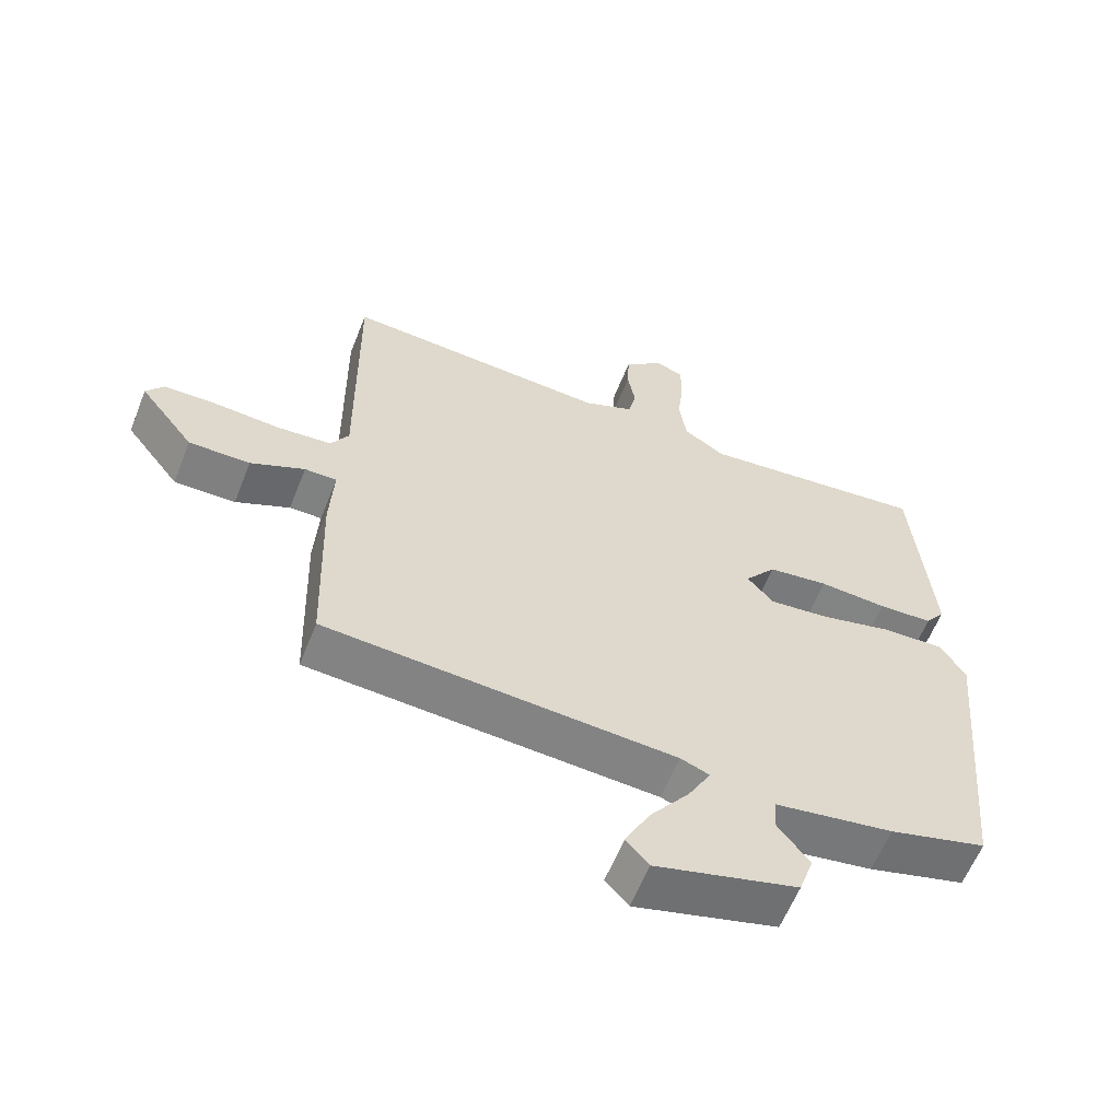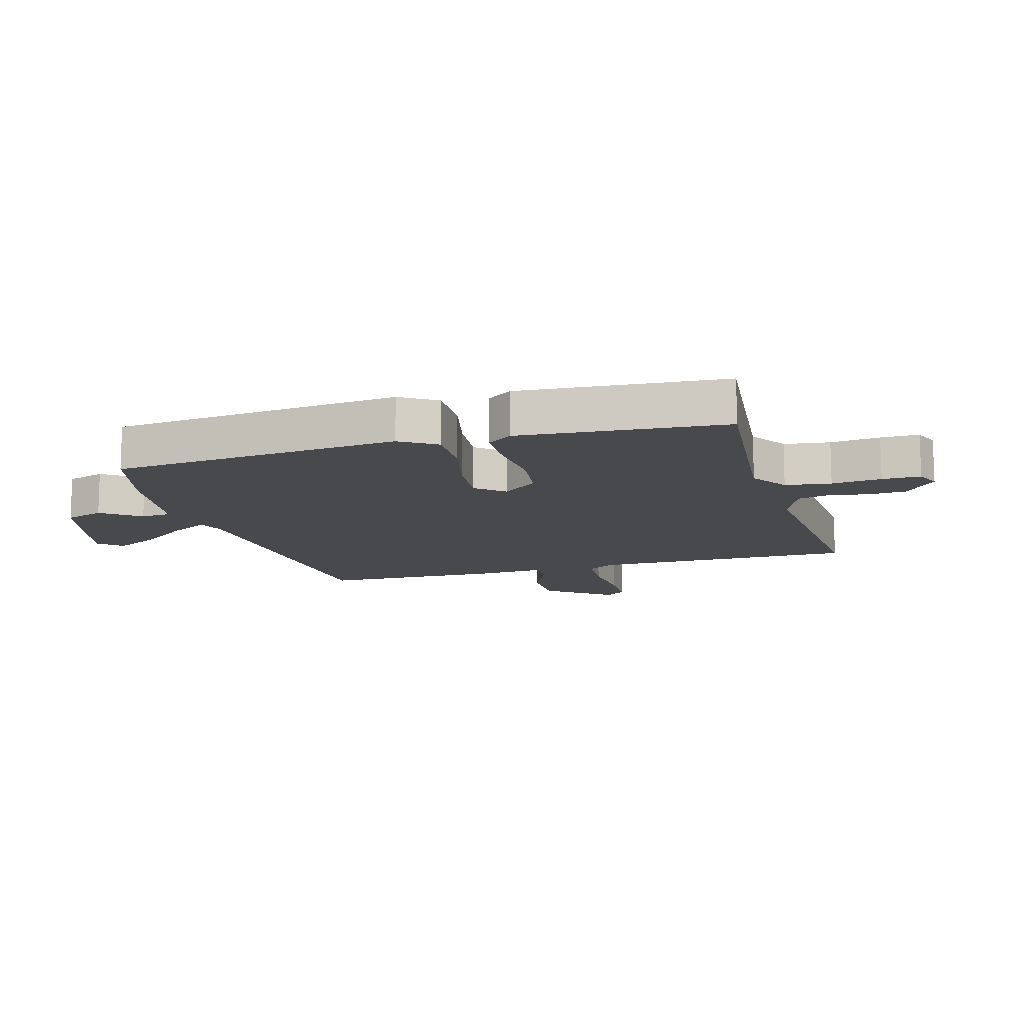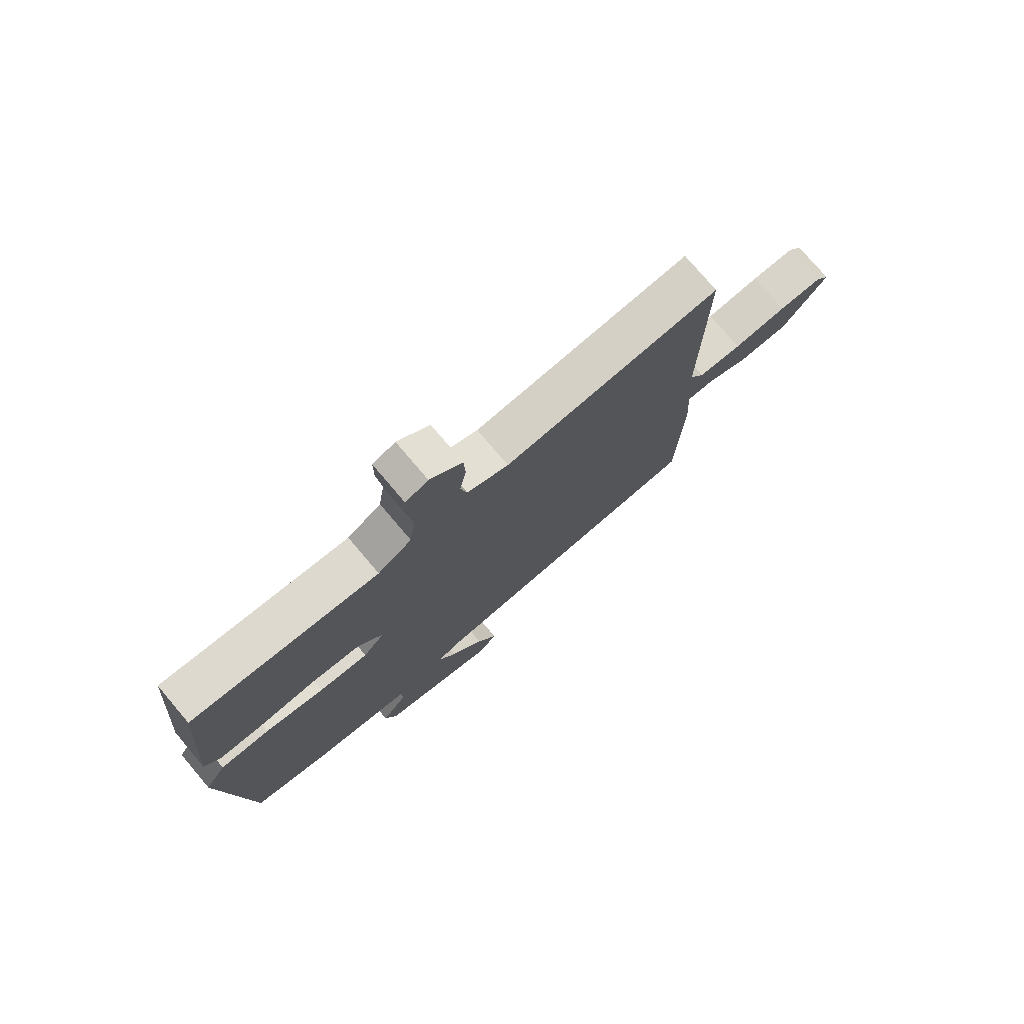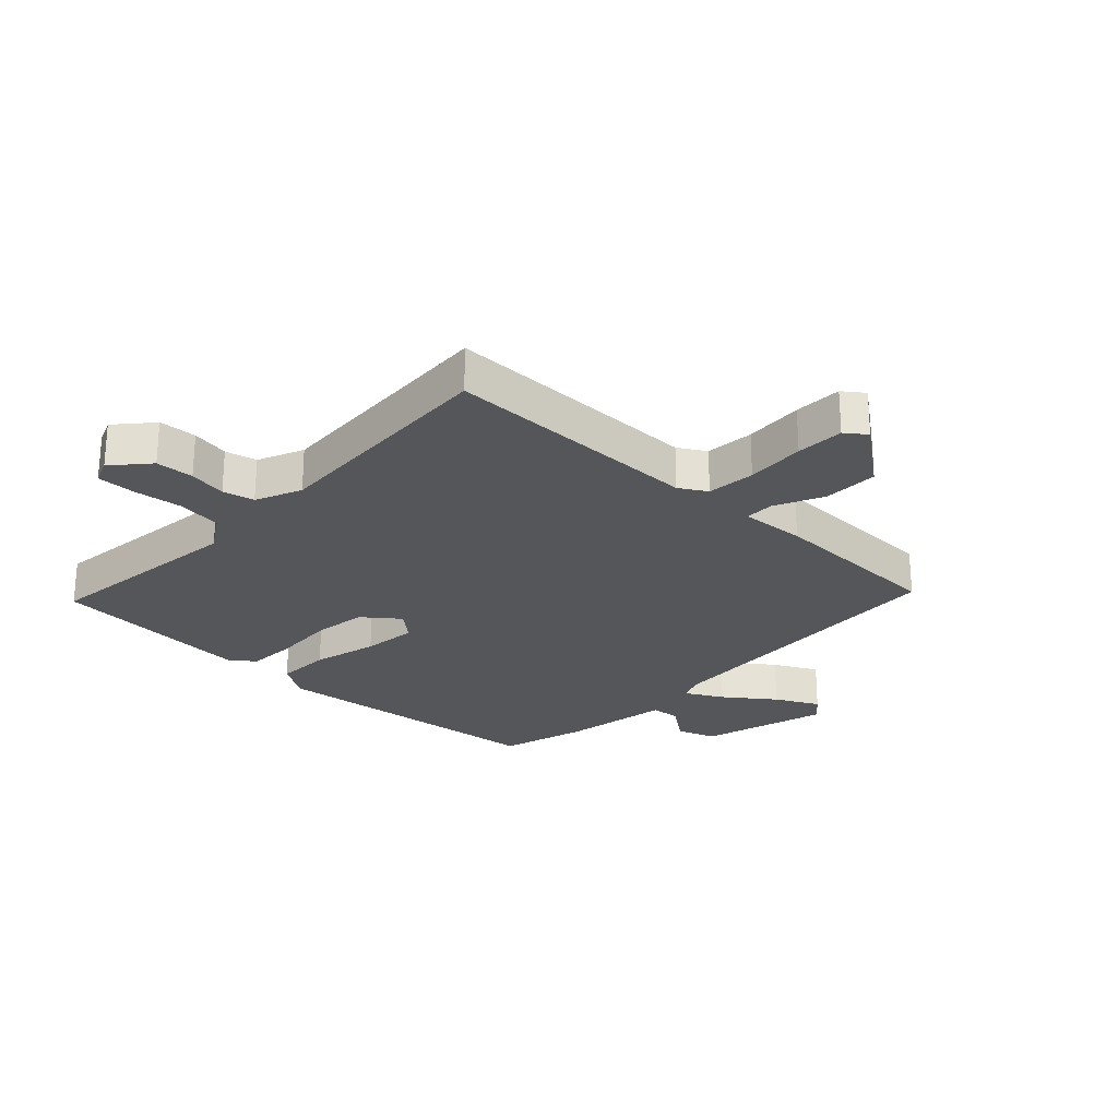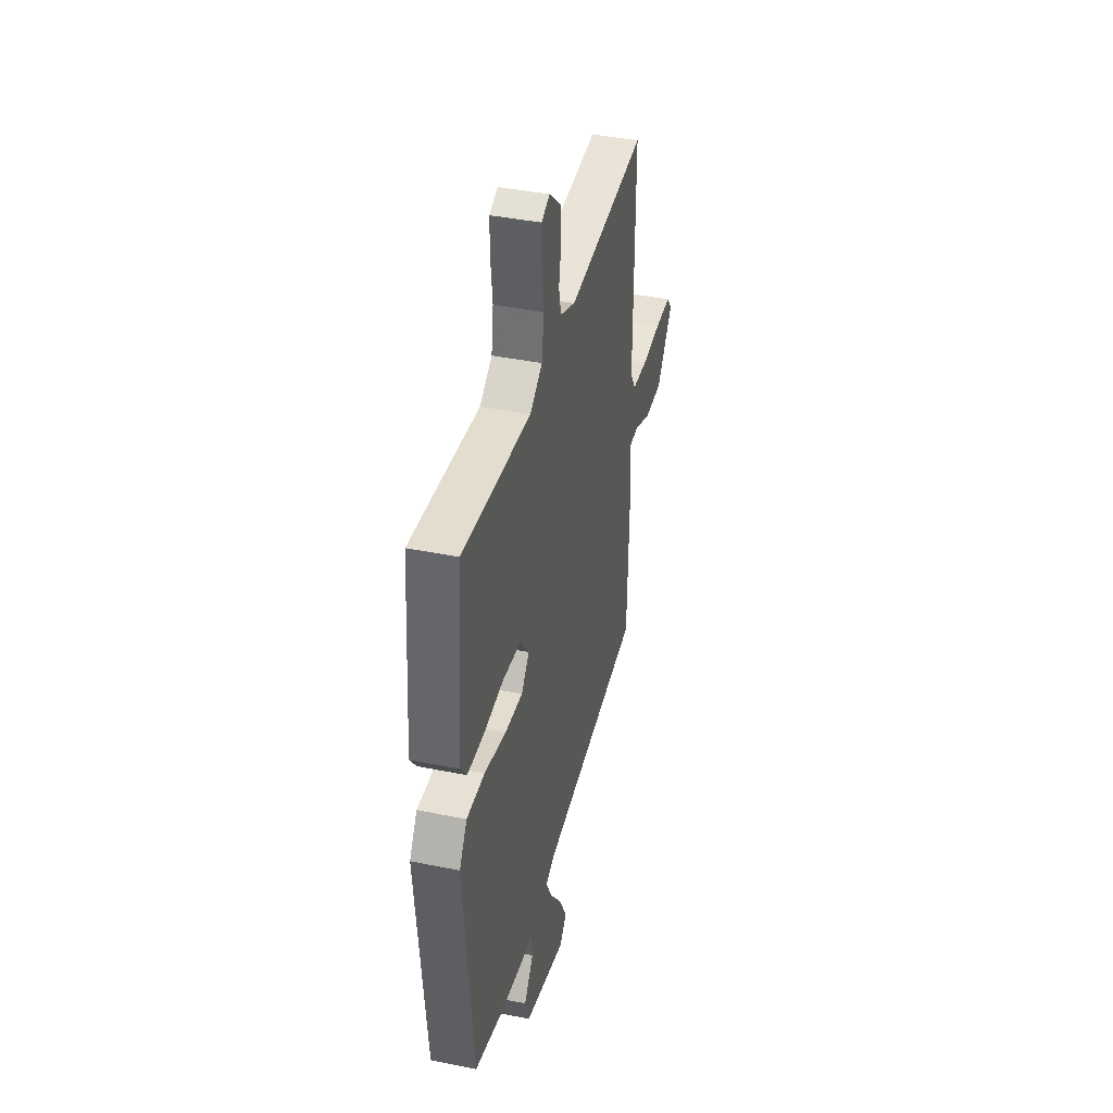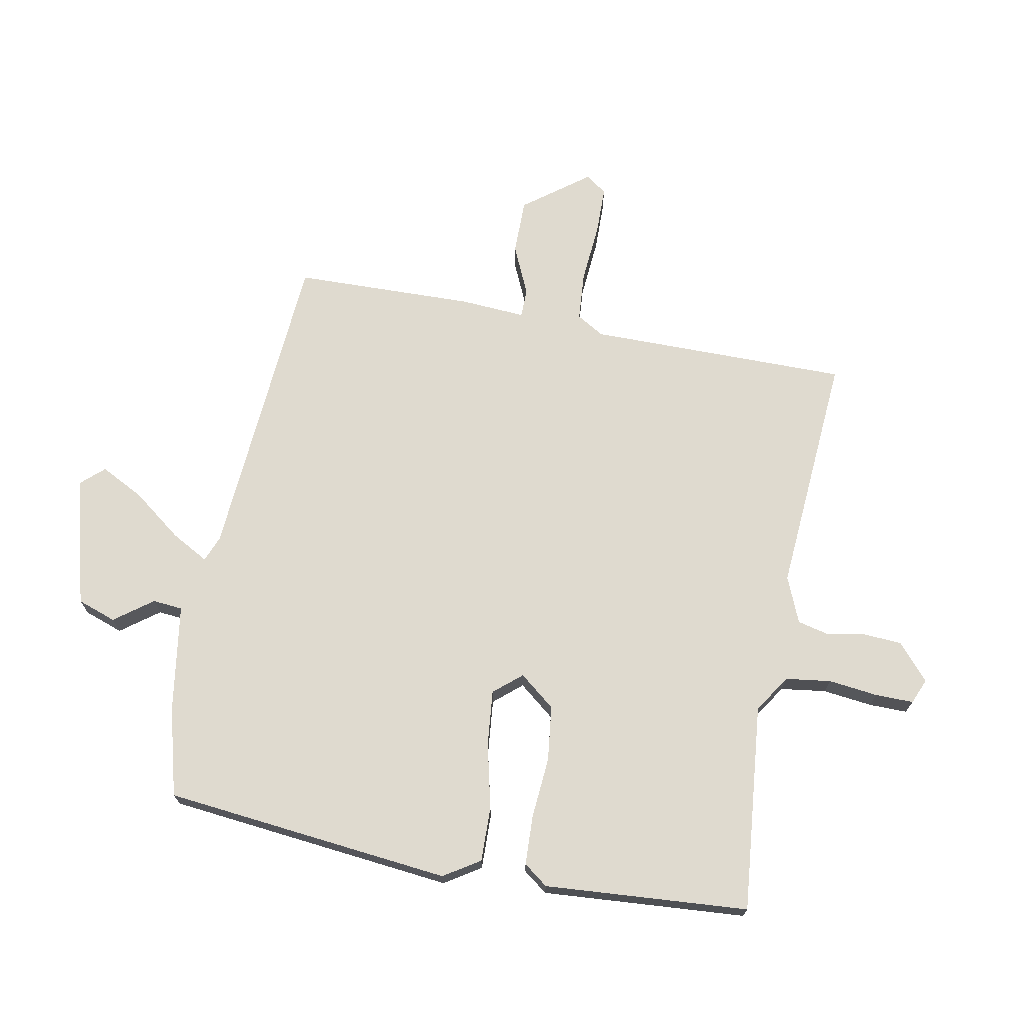
<metadata>
{"format":"obj","ext":"obj","renderer":"f3d","projection":"perspective","resolution":1024,"background":"white","views":[{"elev":-60.3,"azim":158.4,"up":"+Z"},{"elev":-12.5,"azim":-73.6,"up":"+Y"},{"elev":76.5,"azim":-40.3,"up":"+Z"},{"elev":-25.3,"azim":46.6,"up":"+Y"},{"elev":40.6,"azim":-76.0,"up":"+Z"},{"elev":70.8,"azim":-78.7,"up":"+Y"}]}
</metadata>
<code>
v 0.5 0.07 -0.5
v -0.031 0.07 -0.534
v -0.075 0.07 -0.551
v -0.041 0.07 -0.614
v 0.02 0.07 -0.696
v 0.057 0.07 -0.769
v 0.022 0.07 -0.807
v -0.194 0.07 -0.748
v -0.216 0.07 -0.683
v -0.168 0.07 -0.62
v -0.172 0.07 -0.57
v -0.352 0.07 -0.541
v -0.5 0.07 -0.5
v -0.546 0.07 -0.018
v -0.507 0.07 0.042
v -0.415 0.07 0.039
v -0.305 0.07 0.012
v -0.213 0.07 0.002
v -0.173 0.07 0.048
v -0.22 0.07 0.108
v -0.312 0.07 0.12
v -0.415 0.07 0.113
v -0.498 0.07 0.117
v -0.528 0.07 0.158
v -0.5 0.07 0.5
v -0.152 0.07 0.462
v -0.089 0.07 0.502
v -0.078 0.07 0.578
v -0.087 0.07 0.661
v -0.087 0.07 0.725
v -0.045 0.07 0.742
v 0.015 0.07 0.689
v 0.018 0.07 0.625
v 0.006 0.07 0.561
v 0.018 0.07 0.508
v 0.095 0.07 0.475
v 0.5 0.07 0.5
v 0.495 0.07 0.063
v 0.522 0.07 0.017
v 0.604 0.07 0.01
v 0.704 0.07 0.017
v 0.785 0.07 0.015
v 0.811 0.07 -0.02
v 0.728 0.07 -0.128
v 0.635 0.07 -0.127
v 0.553 0.07 -0.089
v 0.504 0.07 -0.089
v 0.51 0.07 -0.199
v 0.5 0 -0.5
v -0.031 0 -0.534
v -0.075 0 -0.551
v -0.041 0 -0.614
v 0.02 0 -0.696
v 0.057 0 -0.769
v 0.022 0 -0.807
v -0.194 0 -0.748
v -0.216 0 -0.683
v -0.168 0 -0.62
v -0.172 0 -0.57
v -0.352 0 -0.541
v -0.5 0 -0.5
v -0.546 0 -0.018
v -0.507 0 0.042
v -0.415 0 0.039
v -0.305 0 0.012
v -0.213 0 0.002
v -0.173 0 0.048
v -0.22 0 0.108
v -0.312 0 0.12
v -0.415 0 0.113
v -0.498 0 0.117
v -0.528 0 0.158
v -0.5 0 0.5
v -0.152 0 0.462
v -0.089 0 0.502
v -0.078 0 0.578
v -0.087 0 0.661
v -0.087 0 0.725
v -0.045 0 0.742
v 0.015 0 0.689
v 0.018 0 0.625
v 0.006 0 0.561
v 0.018 0 0.508
v 0.095 0 0.475
v 0.5 0 0.5
v 0.495 0 0.063
v 0.522 0 0.017
v 0.604 0 0.01
v 0.704 0 0.017
v 0.785 0 0.015
v 0.811 0 -0.02
v 0.728 0 -0.128
v 0.635 0 -0.127
v 0.553 0 -0.089
v 0.504 0 -0.089
v 0.51 0 -0.199
f 47 48 1 2
f 44 45 46
f 43 44 46
f 42 43 46
f 41 42 46
f 40 41 46
f 39 40 46 47
f 47 2 3
f 39 47 3
f 38 39 3
f 36 37 38 3
f 32 33 34
f 31 32 34
f 30 31 34
f 29 30 34
f 28 29 34
f 27 28 34 35
f 35 36 3
f 27 35 3
f 26 27 3
f 24 25 26
f 23 24 26
f 22 23 26
f 21 22 26
f 15 16 17
f 14 15 17
f 13 14 17
f 12 13 17
f 11 12 17
f 11 17 18
f 10 11 18 19
f 8 9 10
f 7 8 10
f 6 7 10
f 5 6 10
f 4 5 10
f 3 4 10
f 26 3 10 19
f 20 21 26
f 19 20 26
f 50 49 96 95
f 94 93 92
f 94 92 91
f 94 91 90
f 94 90 89
f 94 89 88
f 95 94 88 87
f 51 50 95
f 51 95 87
f 51 87 86
f 51 86 85 84
f 82 81 80
f 82 80 79
f 82 79 78
f 82 78 77
f 82 77 76
f 83 82 76 75
f 51 84 83
f 51 83 75
f 51 75 74
f 74 73 72
f 74 72 71
f 74 71 70
f 74 70 69
f 65 64 63
f 65 63 62
f 65 62 61
f 65 61 60
f 65 60 59
f 66 65 59
f 67 66 59 58
f 58 57 56
f 58 56 55
f 58 55 54
f 58 54 53
f 58 53 52
f 58 52 51
f 67 58 51 74
f 74 69 68
f 74 68 67
f 1 49 50 2
f 2 50 51 3
f 3 51 52 4
f 4 52 53 5
f 5 53 54 6
f 6 54 55 7
f 7 55 56 8
f 8 56 57 9
f 9 57 58 10
f 10 58 59 11
f 11 59 60 12
f 12 60 61 13
f 13 61 62 14
f 14 62 63 15
f 15 63 64 16
f 16 64 65 17
f 17 65 66 18
f 18 66 67 19
f 19 67 68 20
f 20 68 69 21
f 21 69 70 22
f 22 70 71 23
f 23 71 72 24
f 24 72 73 25
f 25 73 74 26
f 26 74 75 27
f 27 75 76 28
f 28 76 77 29
f 29 77 78 30
f 30 78 79 31
f 31 79 80 32
f 32 80 81 33
f 33 81 82 34
f 34 82 83 35
f 35 83 84 36
f 36 84 85 37
f 37 85 86 38
f 38 86 87 39
f 39 87 88 40
f 40 88 89 41
f 41 89 90 42
f 42 90 91 43
f 43 91 92 44
f 44 92 93 45
f 45 93 94 46
f 46 94 95 47
f 47 95 96 48
f 48 96 49 1

</code>
